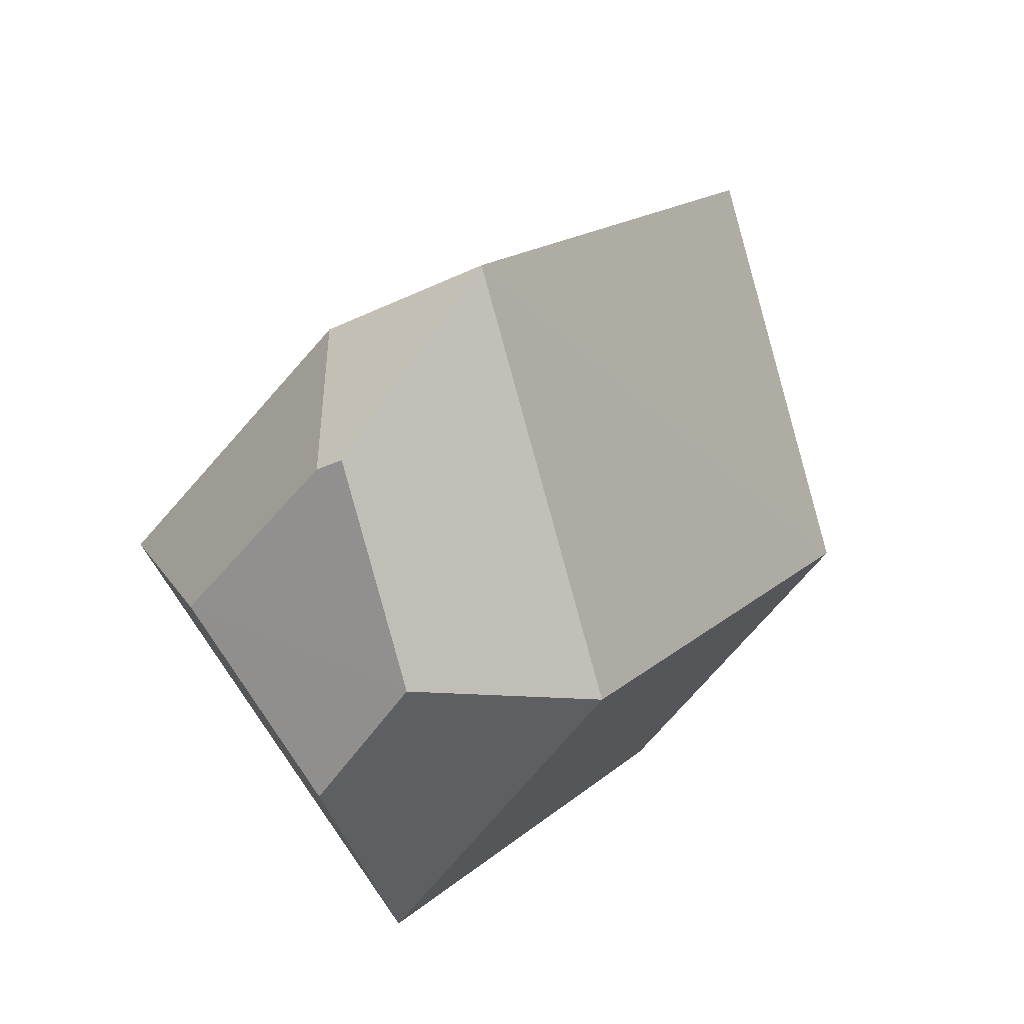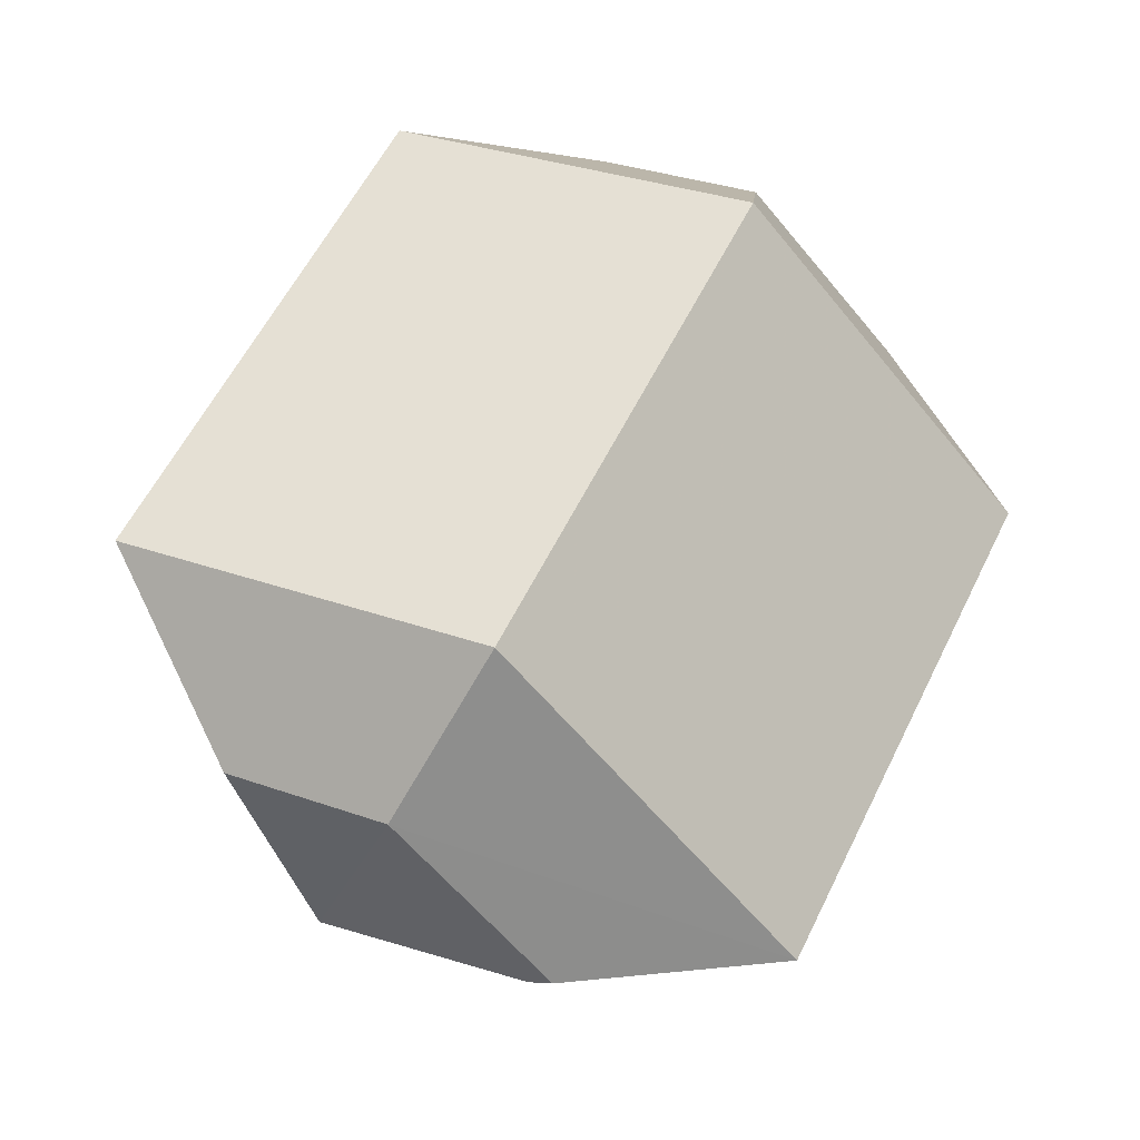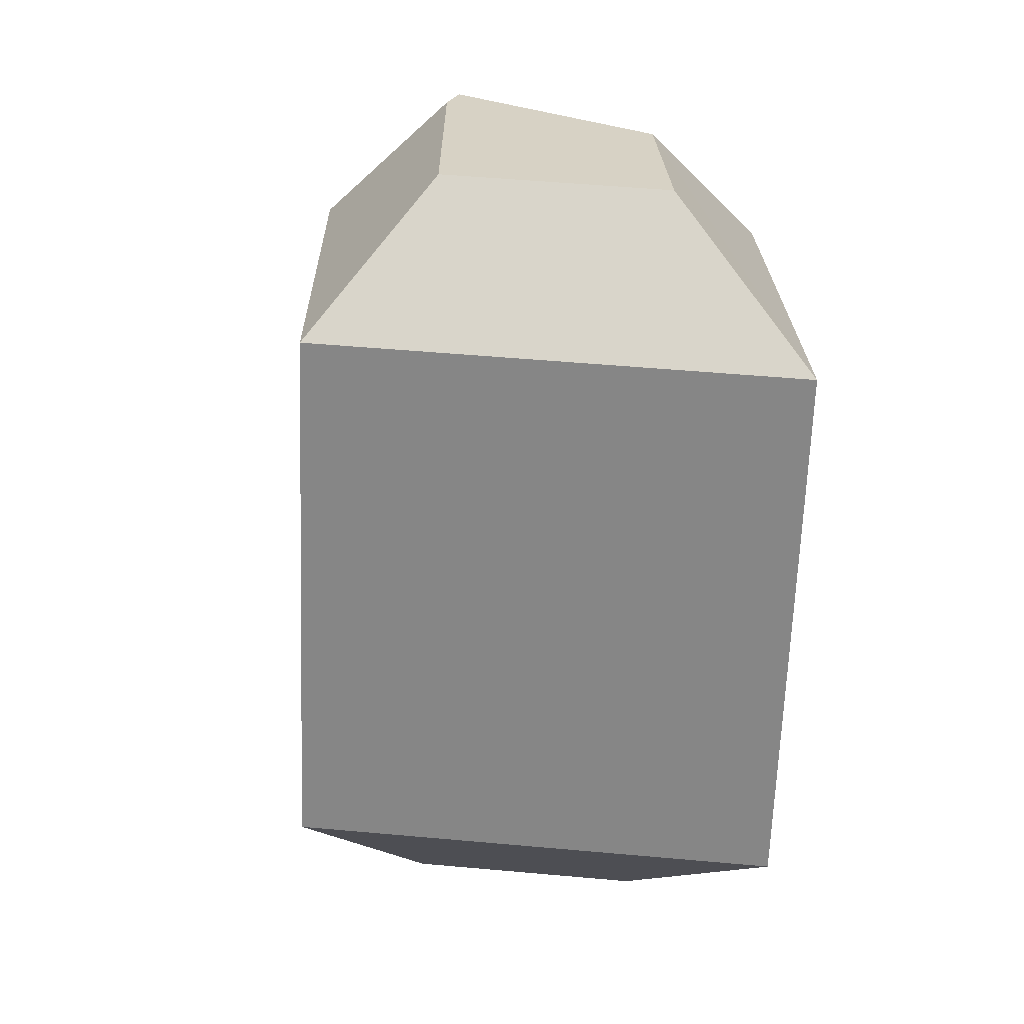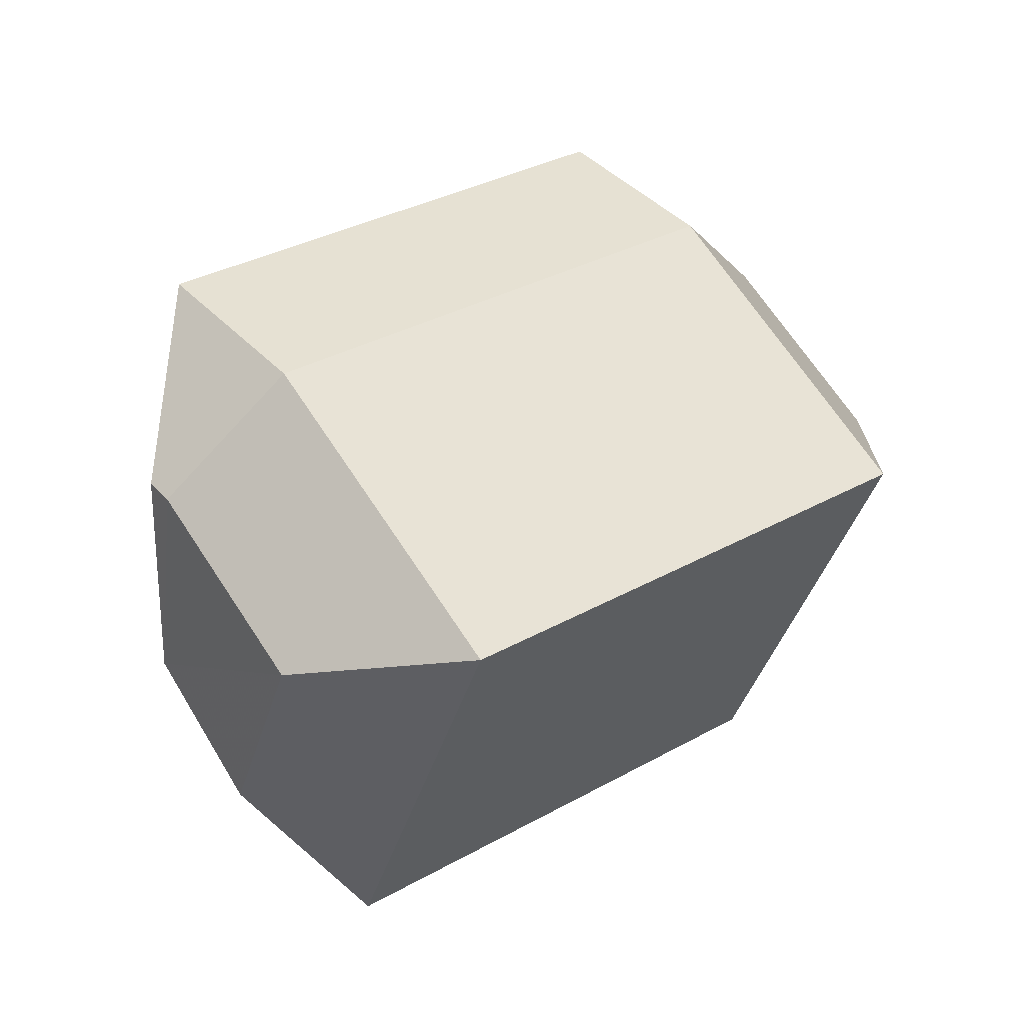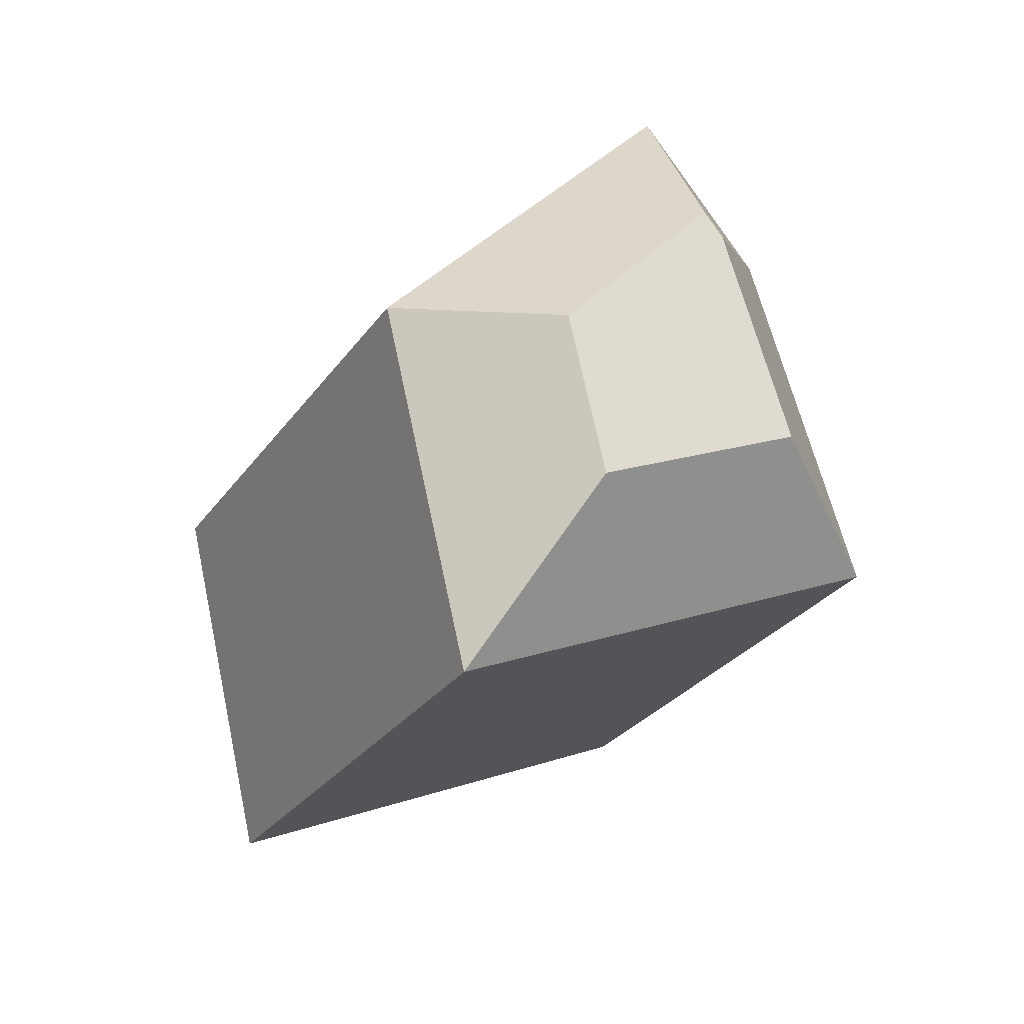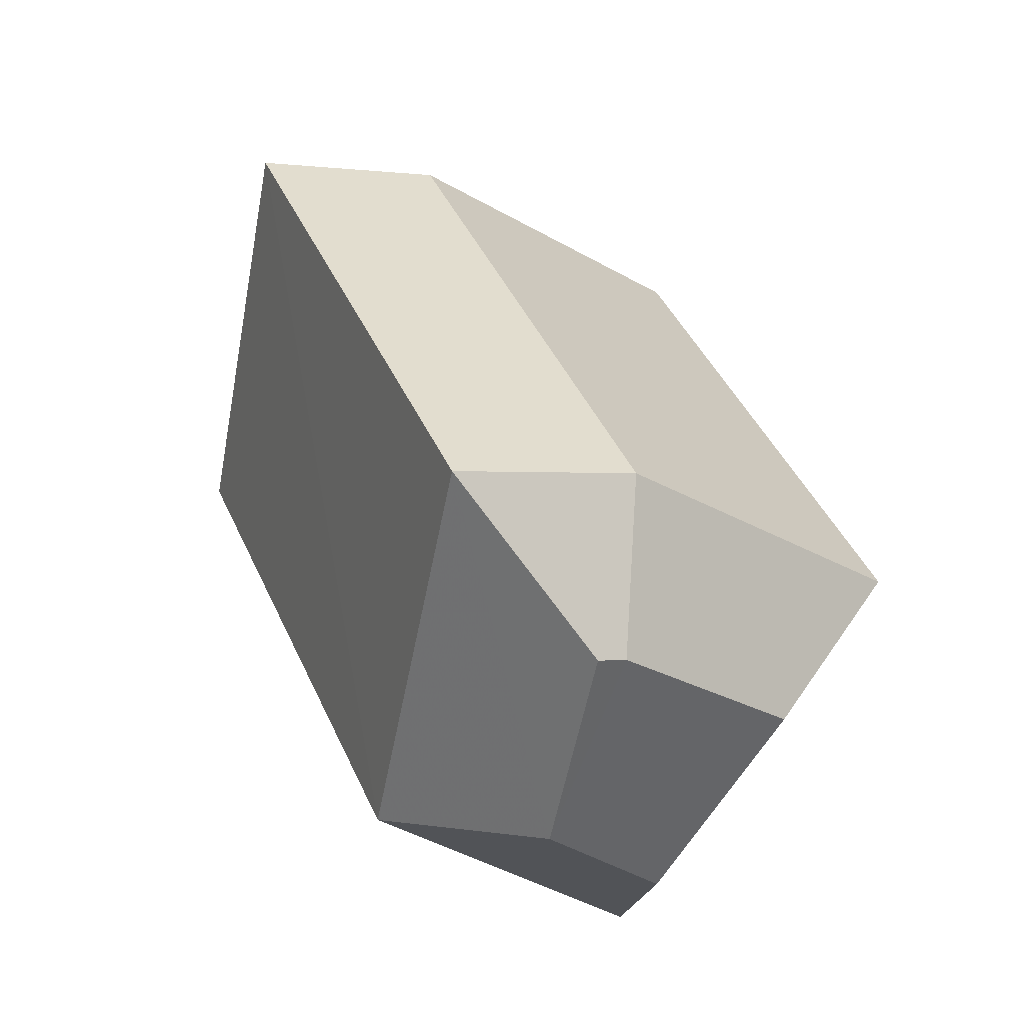
<metadata>
{"format":"obj","ext":"obj","renderer":"f3d","projection":"perspective","resolution":1024,"background":"white","views":[{"elev":42.4,"azim":47.0,"up":"+Y"},{"elev":-43.4,"azim":76.0,"up":"+Z"},{"elev":53.3,"azim":-26.0,"up":"+Z"},{"elev":-5.6,"azim":-108.8,"up":"+Y"},{"elev":-51.5,"azim":165.2,"up":"+Y"},{"elev":-64.8,"azim":-153.6,"up":"+Z"}]}
</metadata>
<code>
o The_Bahamas
v 0.1577 0.2557 0.611
v 0.1539 0.2597 0.6103
v 0.1516 0.2553 0.6127
v 0.1564 0.2523 0.6128
v 0.1544 0.2602 0.6099
v 0.1472 0.2478 0.5949
v 0.1494 0.2521 0.5925
v 0.1533 0.2482 0.5932
v 0.1519 0.2448 0.595
v 0.1499 0.2526 0.5922
v 0.1507 0.2603 0.6072
v 0.1471 0.2532 0.6111
v 0.1476 0.2552 0.595
v 0.144 0.2481 0.5989
v 0.1573 0.2469 0.6112
v 0.1542 0.2417 0.5991
v 0.1603 0.2547 0.6072
v 0.1573 0.2496 0.595
v 0.154 0.2631 0.6052
v 0.1509 0.2579 0.593
f 1 2 3
f 3 4 1
f 1 5 2
f 6 7 8
f 8 9 6
f 7 10 8
f 11 12 3 2
f 13 14 12 11
f 7 6 14 13
f 12 15 4 3
f 14 16 15 12
f 6 9 16 14
f 15 17 1 4
f 16 18 17 15
f 9 8 18 16
f 17 19 5 1
f 18 20 19 17
f 8 10 20 18
f 19 11 2 5
f 20 13 11 19
f 10 7 13 20

</code>
